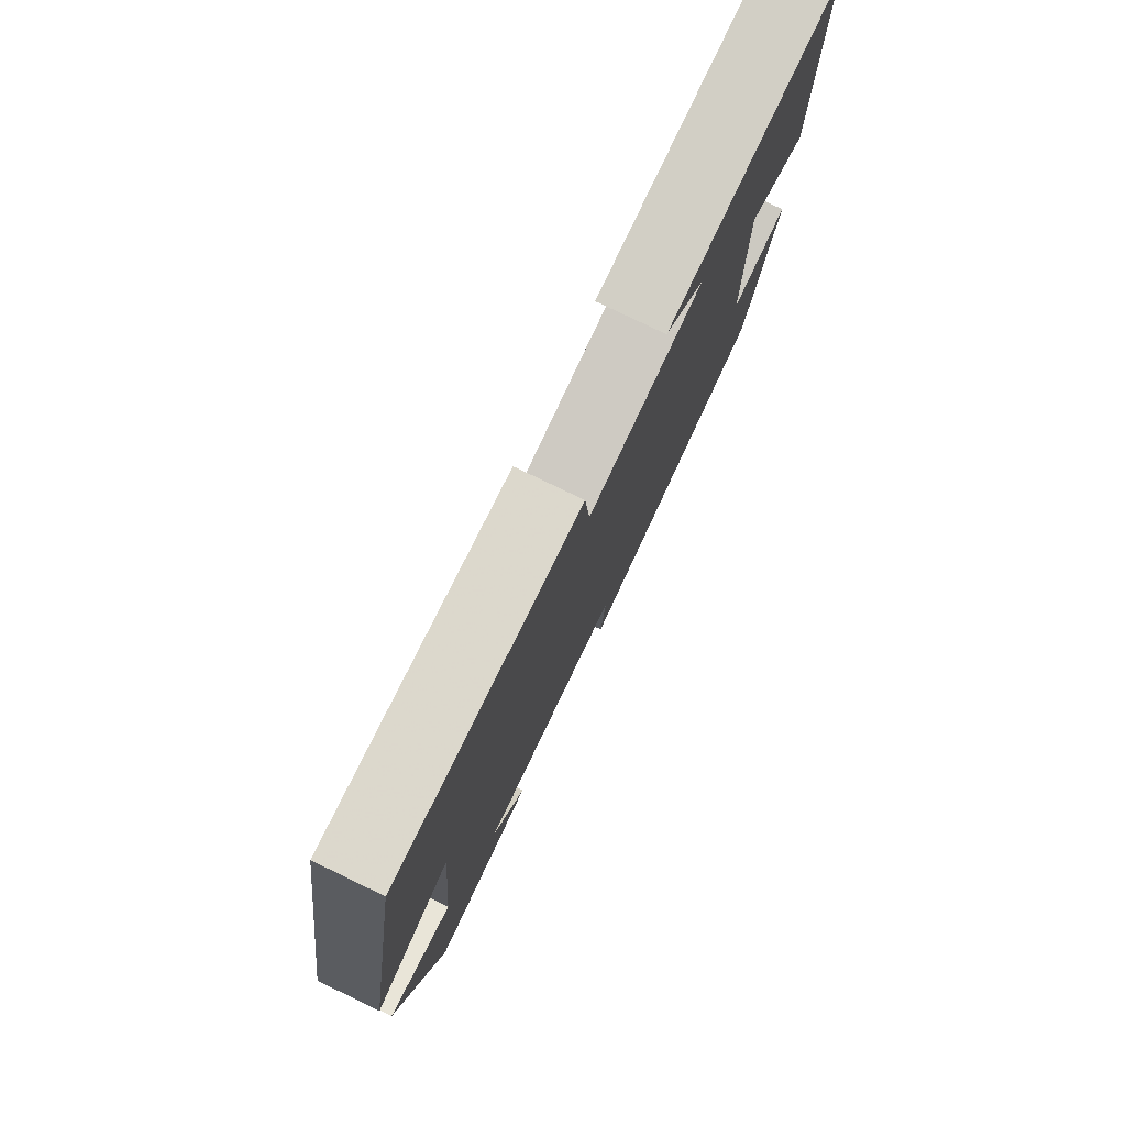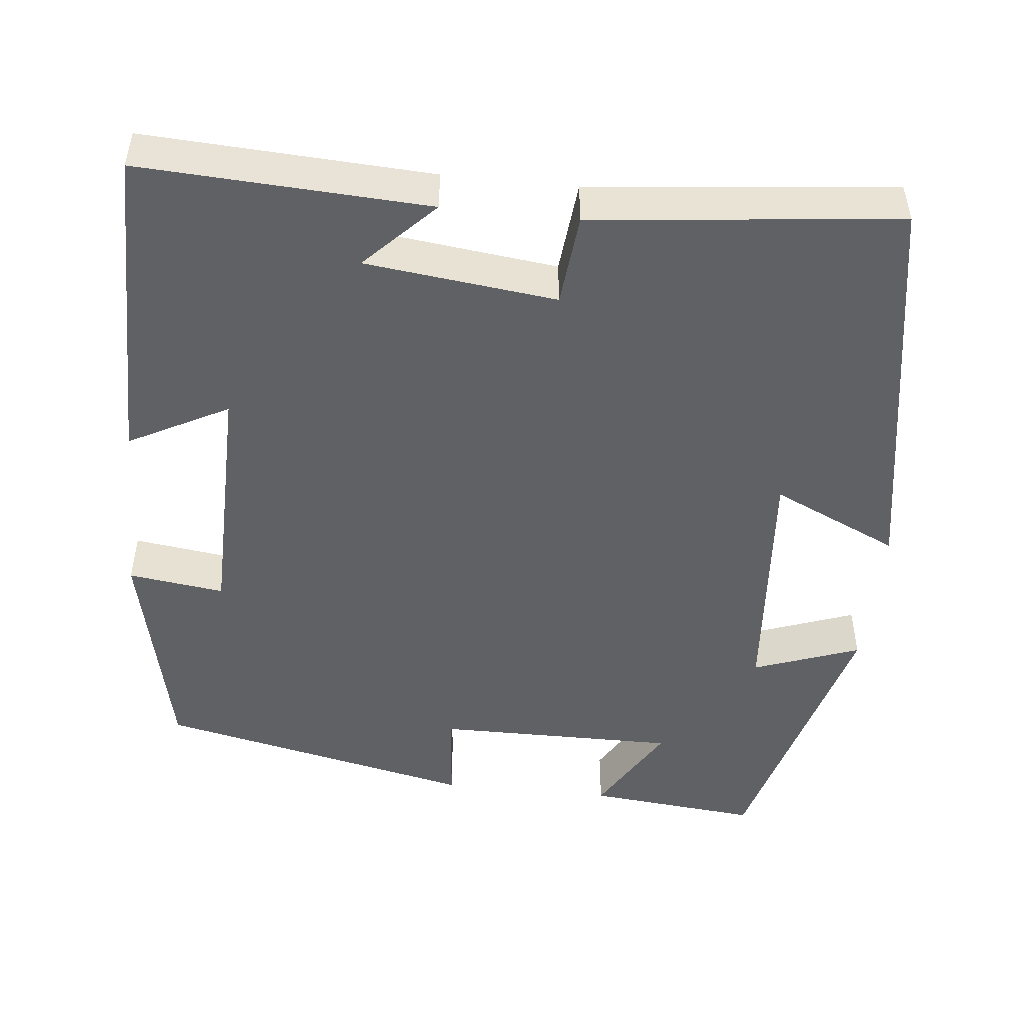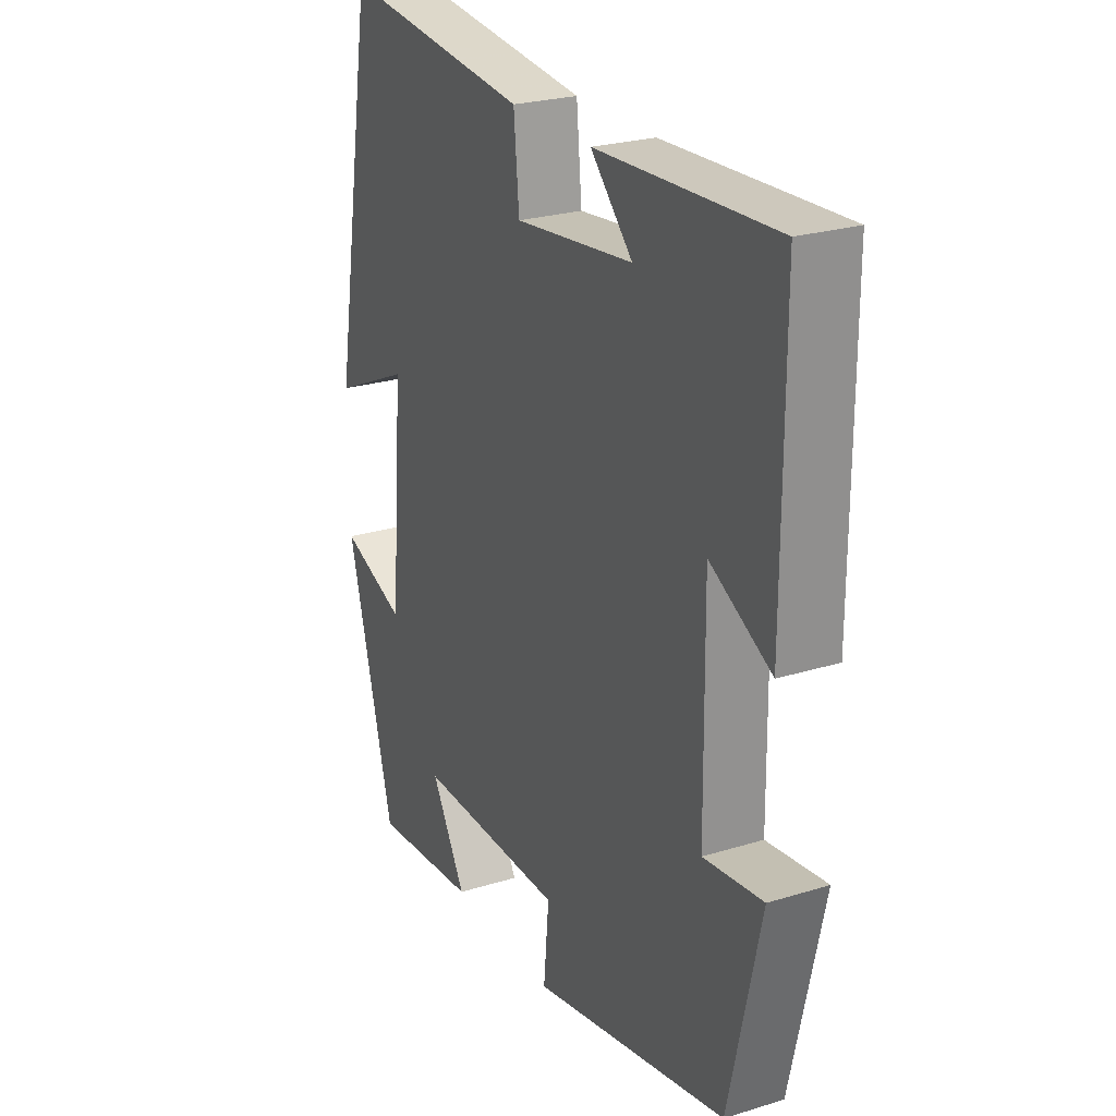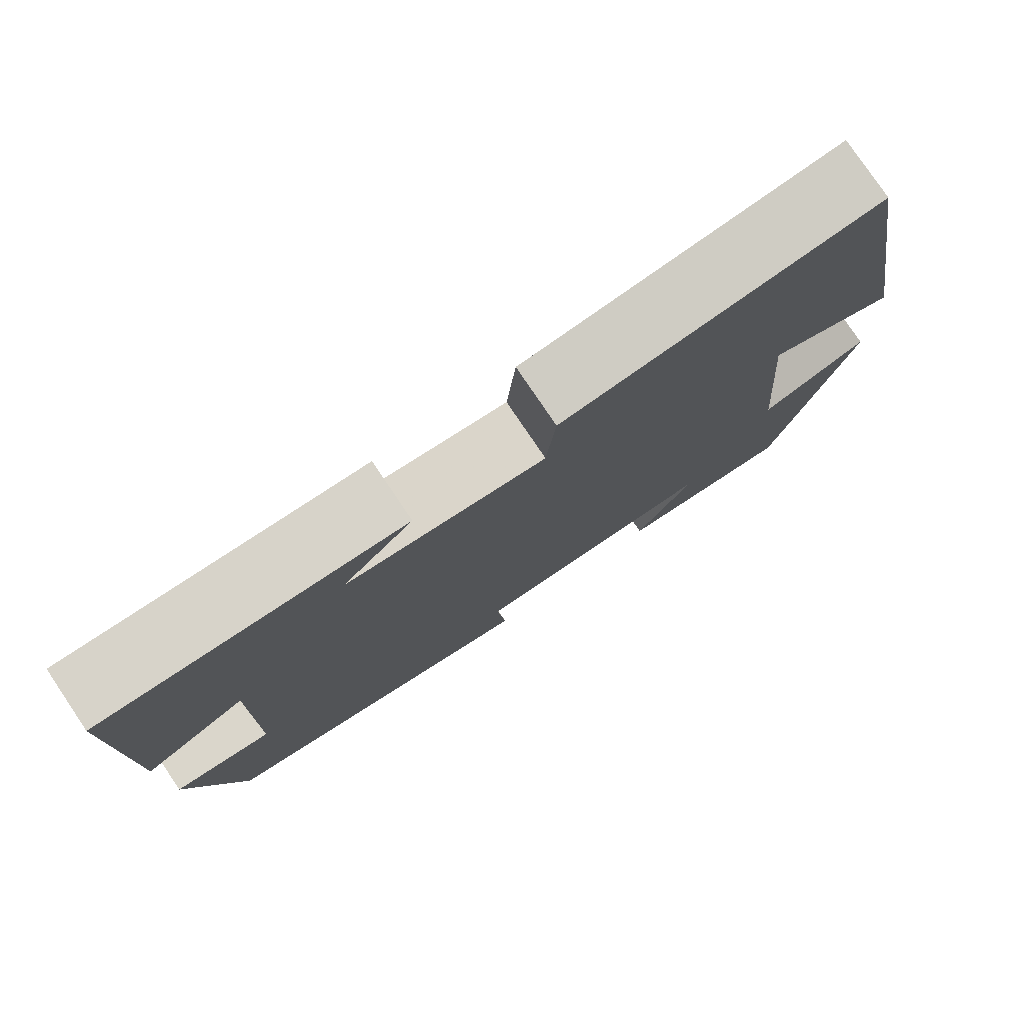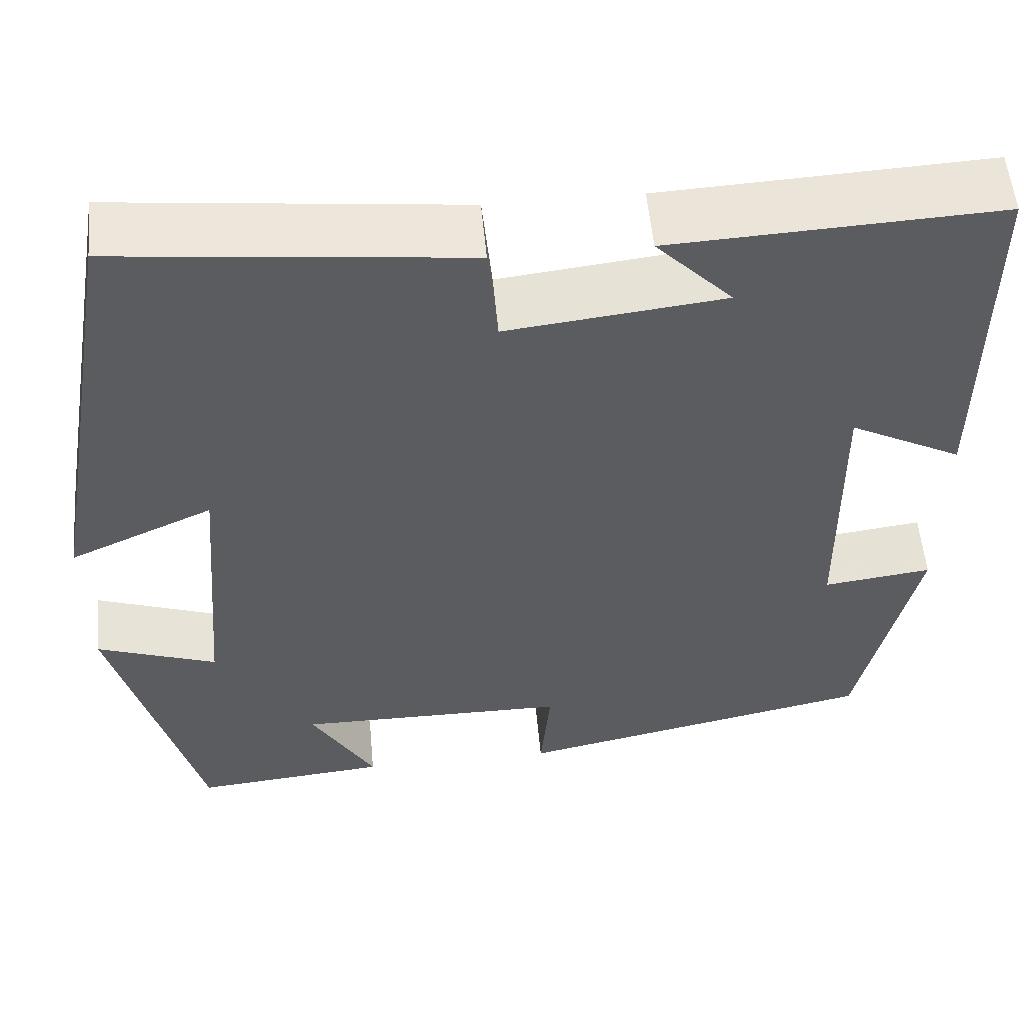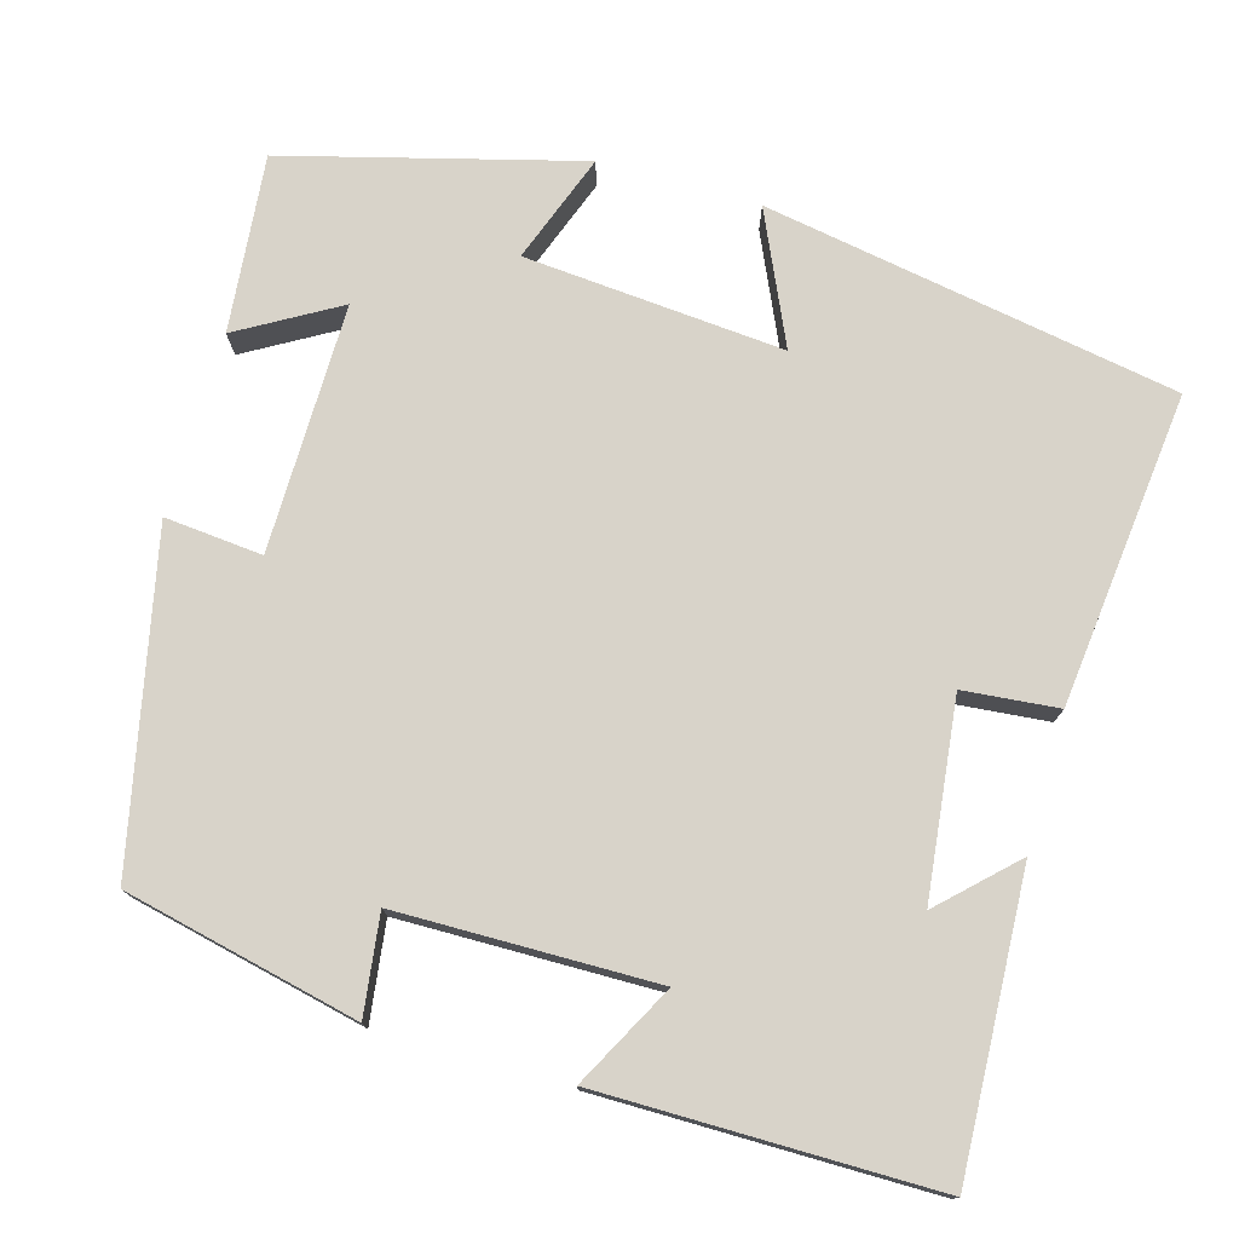
<metadata>
{"format":"obj","ext":"obj","renderer":"f3d","projection":"perspective","resolution":1024,"background":"white","views":[{"elev":78.9,"azim":115.7,"up":"+Z"},{"elev":-48.8,"azim":-6.1,"up":"+Y"},{"elev":25.0,"azim":-116.6,"up":"+Z"},{"elev":78.7,"azim":-34.0,"up":"+Z"},{"elev":55.0,"azim":174.8,"up":"+Z"},{"elev":75.9,"azim":-74.0,"up":"+Y"}]}
</metadata>
<code>
v 0.404 0.07 -0.521
v 0.187 0.07 -0.5
v 0.258 0.07 -0.378
v -0.046 0.07 -0.38
v -0.035 0.07 -0.5
v -0.436 0.07 -0.413
v -0.5 0.07 -0.126
v -0.379 0.07 -0.142
v -0.375 0.07 0.174
v -0.5 0.07 0.108
v -0.5 0.07 0.518
v -0.138 0.07 0.5
v -0.223 0.07 0.412
v 0.017 0.07 0.384
v 0.028 0.07 0.5
v 0.412 0.07 0.542
v 0.5 0.07 0.035
v 0.34 0.07 0.108
v 0.366 0.07 -0.21
v 0.5 0.07 -0.161
v 0.404 0 -0.521
v 0.187 0 -0.5
v 0.258 0 -0.378
v -0.046 0 -0.38
v -0.035 0 -0.5
v -0.436 0 -0.413
v -0.5 0 -0.126
v -0.379 0 -0.142
v -0.375 0 0.174
v -0.5 0 0.108
v -0.5 0 0.518
v -0.138 0 0.5
v -0.223 0 0.412
v 0.017 0 0.384
v 0.028 0 0.5
v 0.412 0 0.542
v 0.5 0 0.035
v 0.34 0 0.108
v 0.366 0 -0.21
v 0.5 0 -0.161
f 1 2 3
f 20 1 3
f 19 20 3
f 18 19 3 4
f 16 17 18
f 15 16 18
f 14 15 18
f 13 14 18 4
f 11 12 13
f 9 10 11 13
f 13 4 5
f 9 13 5
f 8 9 5
f 5 6 7 8
f 23 22 21
f 23 21 40
f 23 40 39
f 24 23 39 38
f 38 37 36
f 38 36 35
f 38 35 34
f 24 38 34 33
f 33 32 31
f 33 31 30 29
f 25 24 33
f 25 33 29
f 25 29 28
f 28 27 26 25
f 1 21 22 2
f 2 22 23 3
f 3 23 24 4
f 4 24 25 5
f 5 25 26 6
f 6 26 27 7
f 7 27 28 8
f 8 28 29 9
f 9 29 30 10
f 10 30 31 11
f 11 31 32 12
f 12 32 33 13
f 13 33 34 14
f 14 34 35 15
f 15 35 36 16
f 16 36 37 17
f 17 37 38 18
f 18 38 39 19
f 19 39 40 20
f 20 40 21 1

</code>
